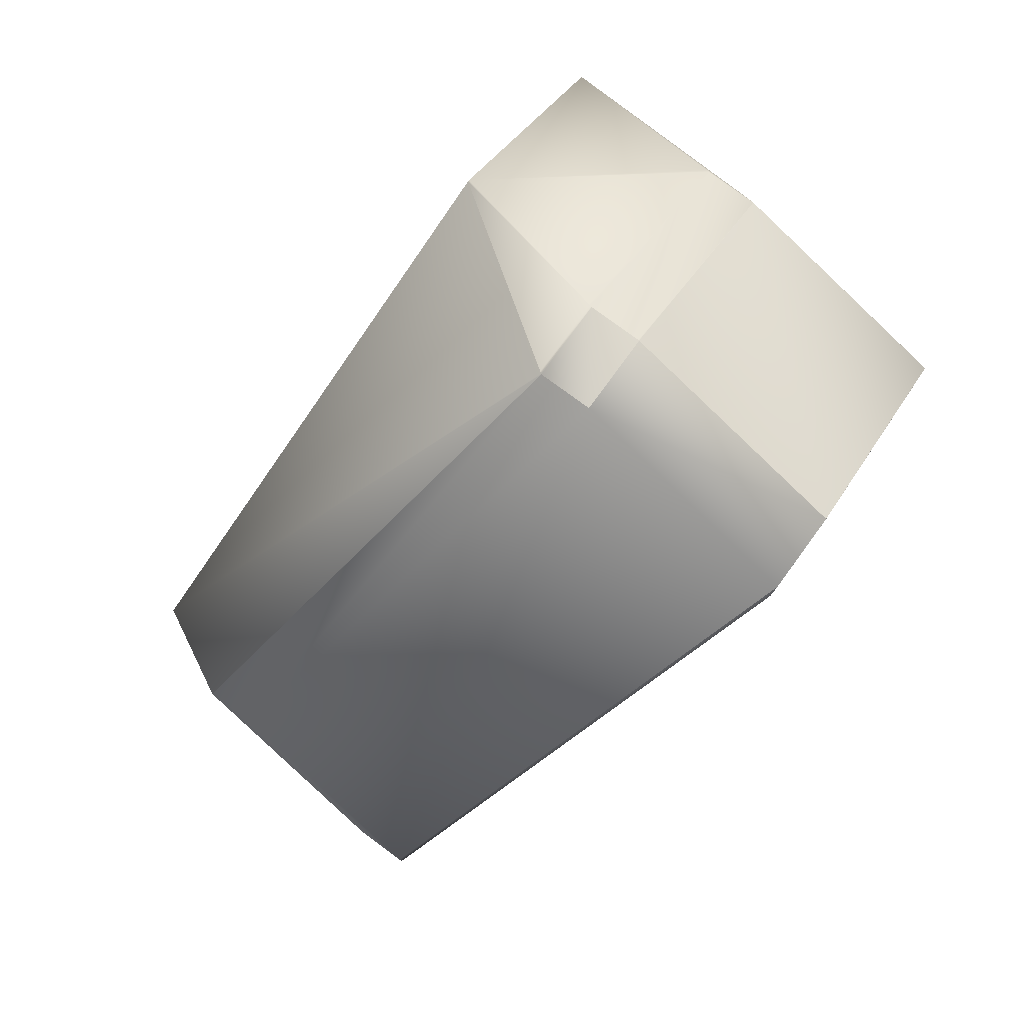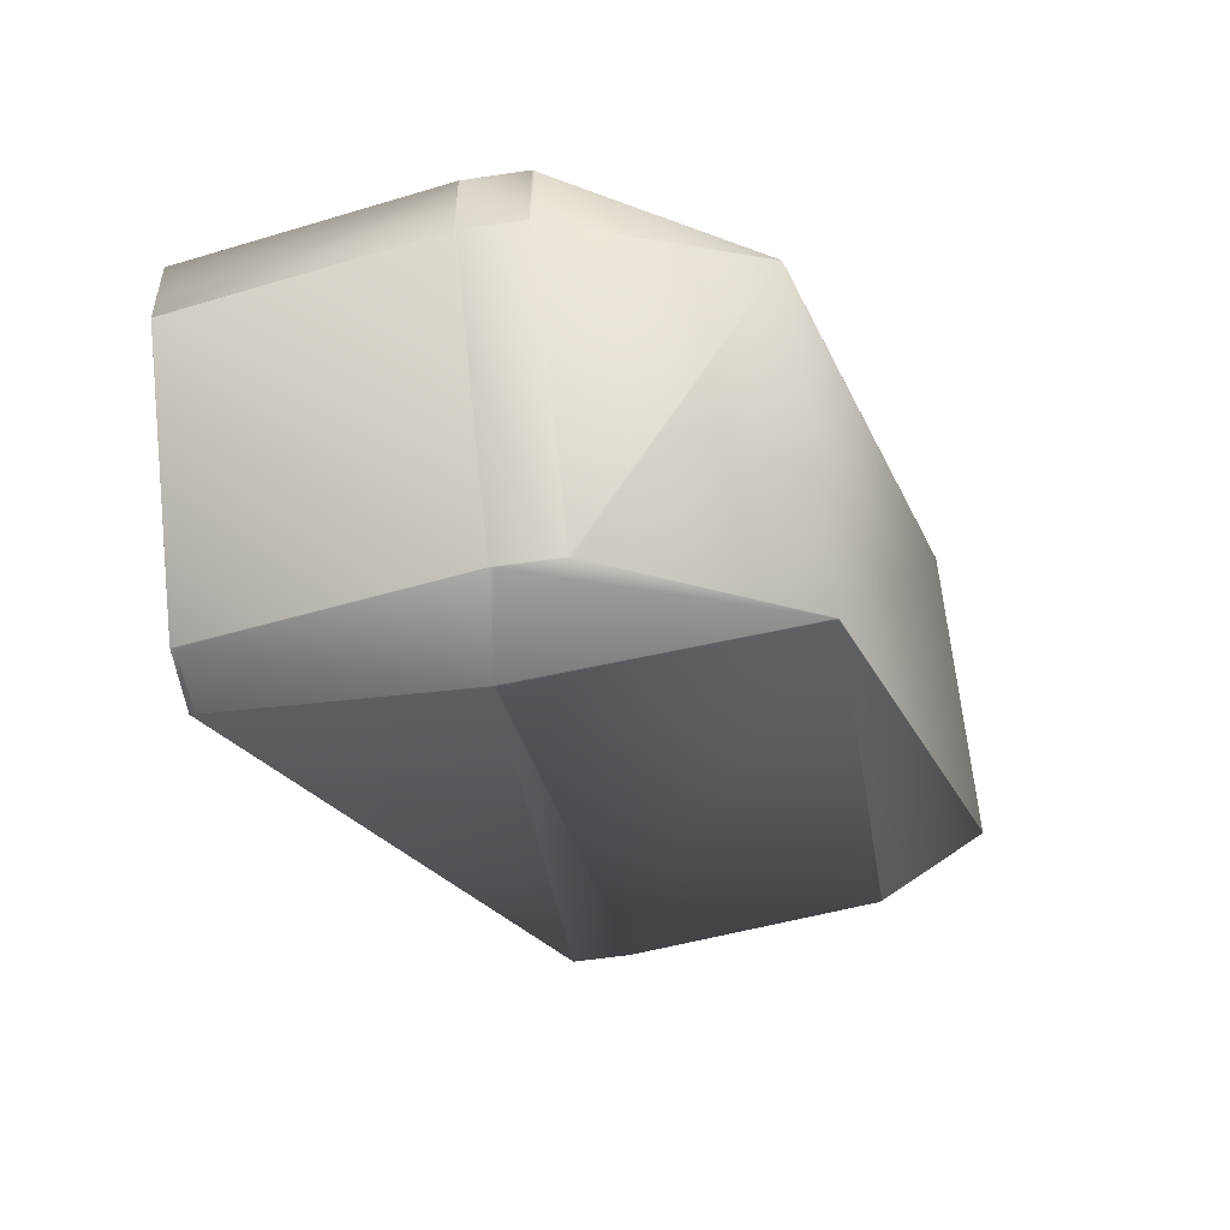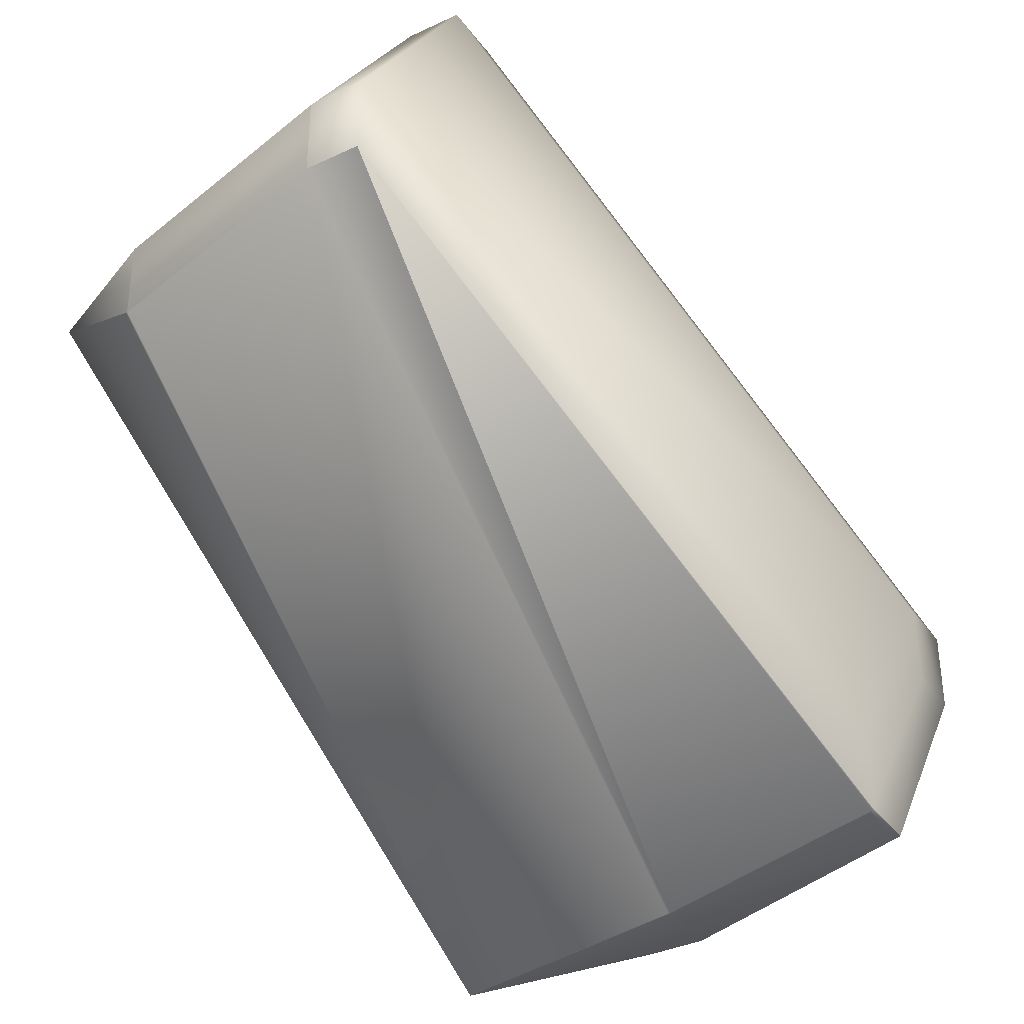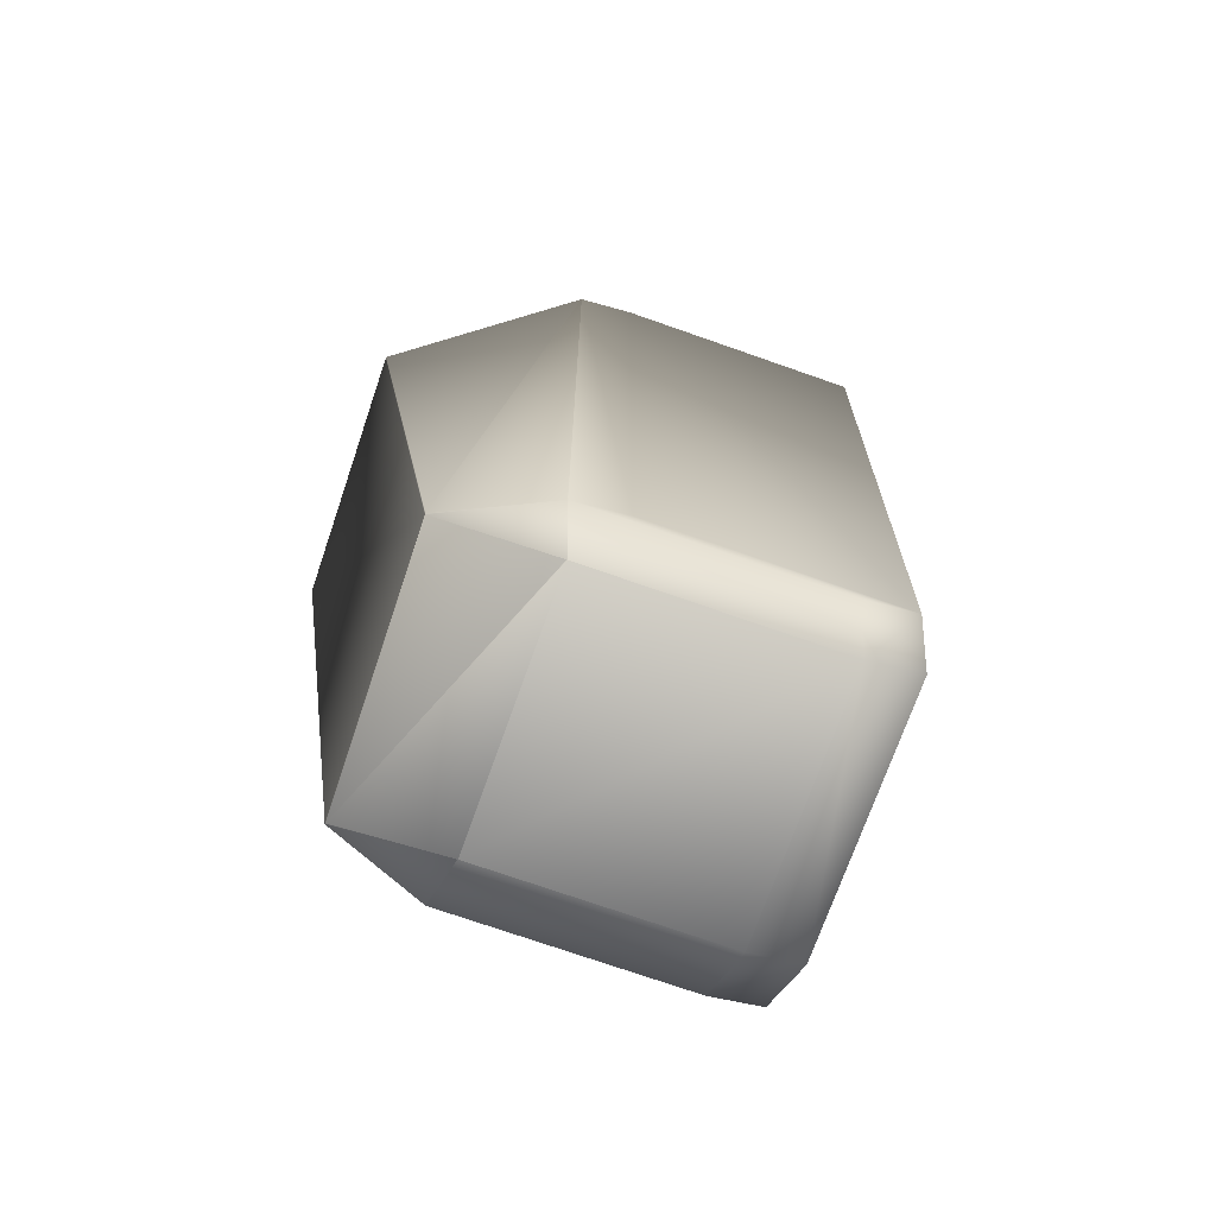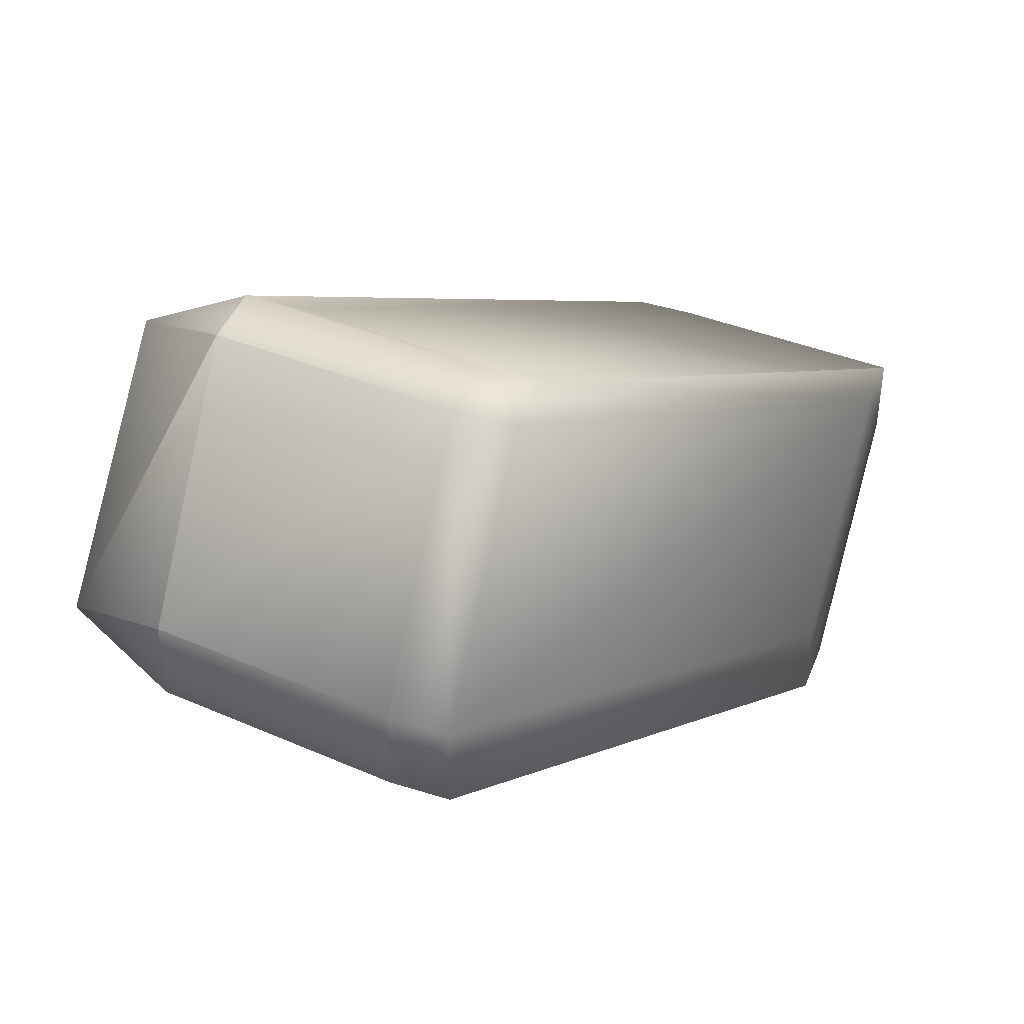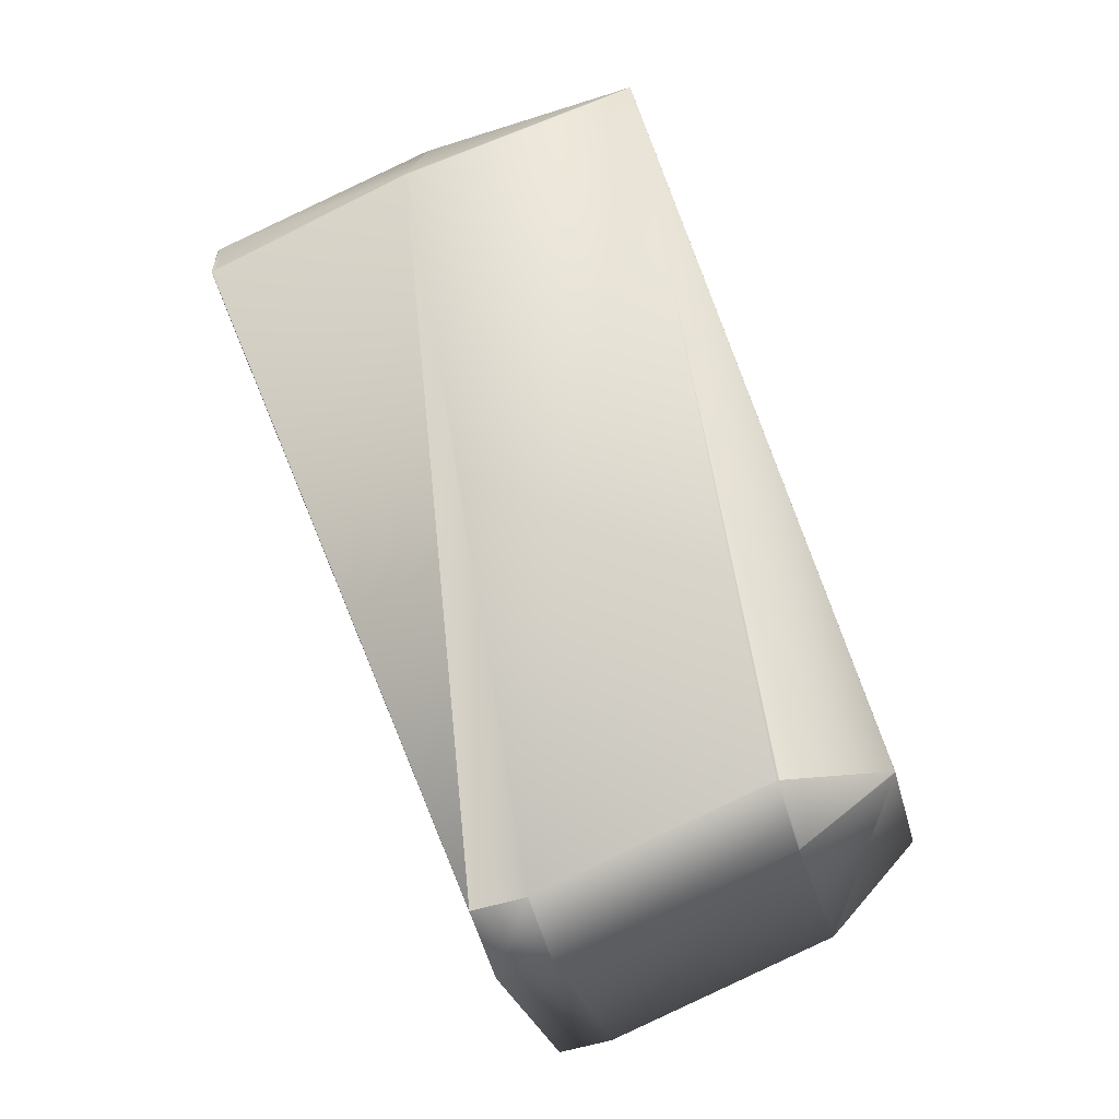
<metadata>
{"format":"obj","ext":"obj","renderer":"f3d","projection":"perspective","resolution":1024,"background":"white","views":[{"elev":79.6,"azim":-143.8,"up":"+Z"},{"elev":-55.8,"azim":9.0,"up":"+Y"},{"elev":-36.5,"azim":-148.5,"up":"+Y"},{"elev":-36.0,"azim":158.2,"up":"+Z"},{"elev":42.7,"azim":-159.4,"up":"+Y"},{"elev":-60.3,"azim":16.7,"up":"+Z"}]}
</metadata>
<code>
v -0.005677 -0.2988 0.4939
v -0.002827 -0.37 0.4358
v -0.002827 -0.3694 0.4358
v -0.03844 -0.467 0.6985
v -0.03559 -0.5382 0.6404
v -0.005677 -0.2982 0.4939
v -0.03844 -0.4664 0.6985
v -0.002827 -0.3694 0.4353
v -0.03559 -0.5382 0.6399
v -0.002827 -0.37 0.4353
v -0.1195 -0.5337 0.6302
v -0.03651 -0.5382 0.6399
v -0.1204 -0.5337 0.6302
v -0.1205 -0.3761 0.4079
v -0.005677 -0.2982 0.4935
v -0.03752 -0.3572 0.4247
v -0.03762 -0.3571 0.4247
v -0.03771 -0.3571 0.4246
v -0.03779 -0.3571 0.4246
v -0.04 -0.2803 0.4752
v -0.04018 -0.2802 0.4752
v -0.04007 -0.2802 0.4752
v -0.04013 -0.2802 0.4752
v -0.0982 -0.4525 0.712
v -0.09556 -0.5293 0.6612
v -0.09801 -0.4525 0.712
v -0.09679 -0.5291 0.6616
v -0.09577 -0.5293 0.6613
v -0.09597 -0.5292 0.6613
v -0.09615 -0.5292 0.6614
v -0.09631 -0.5292 0.6615
v -0.09645 -0.5292 0.6615
v -0.09658 -0.5291 0.6615
v -0.09669 -0.5291 0.6616
v -0.03651 -0.5382 0.6404
v -0.03717 -0.3845 0.4248
v -0.03729 -0.3845 0.4248
v -0.03741 -0.3846 0.4247
v -0.03752 -0.3846 0.4247
v -0.03762 -0.3847 0.4247
v -0.03771 -0.3847 0.4246
v -0.03779 -0.3847 0.4246
v -0.03786 -0.3847 0.4246
v -0.03792 -0.3847 0.4246
v -0.03797 -0.3847 0.4246
v -0.1204 -0.5337 0.6307
v -0.1142 -0.5293 0.6612
v -0.04007 -0.2802 0.4955
v -0.0988 -0.4247 0.7121
v -0.09914 -0.4244 0.7122
v -0.09891 -0.4246 0.7122
v -0.099 -0.4245 0.7122
v -0.09908 -0.4245 0.7122
v -0.1967 -0.5208 0.6247
v -0.197 -0.5207 0.6247
v -0.1972 -0.5207 0.6247
v -0.1975 -0.5206 0.6246
v -0.1395 -0.3761 0.4079
v -0.1395 -0.3761 0.4079
v -0.1145 -0.5293 0.6613
v -0.1967 -0.5208 0.6446
v -0.1147 -0.5292 0.6613
v -0.115 -0.5292 0.6614
v -0.1152 -0.5292 0.6615
v -0.1154 -0.5292 0.6615
v -0.1155 -0.5291 0.6615
v -0.0982 -0.4252 0.712
v -0.09838 -0.425 0.7121
v -0.09853 -0.4249 0.7121
v -0.09867 -0.4248 0.7121
v -0.197 -0.5207 0.6447
v -0.1156 -0.5291 0.6616
v -0.1972 -0.5207 0.6447
v -0.09838 -0.4524 0.7121
v -0.09687 -0.5291 0.6616
v -0.1975 -0.5206 0.6448
v -0.09853 -0.4524 0.7121
v -0.1977 -0.5206 0.6448
v -0.1977 -0.5206 0.6246
v -0.09867 -0.4524 0.7121
v -0.1978 -0.5206 0.6449
v -0.1978 -0.5206 0.6246
v -0.1158 -0.5291 0.6616
v -0.1176 -0.4524 0.7121
v -0.1158 -0.5291 0.6616
v -0.0988 -0.4523 0.7121
v -0.198 -0.5205 0.6449
v -0.198 -0.5205 0.6246
v -0.1177 -0.4523 0.7121
v -0.09891 -0.4523 0.7122
v -0.03786 -0.357 0.4246
v -0.1981 -0.5205 0.6449
v -0.1981 -0.5205 0.6246
v -0.1179 -0.4523 0.7122
v -0.099 -0.4523 0.7122
v -0.04013 -0.2802 0.4955
v -0.03792 -0.357 0.4246
v -0.1205 -0.3484 0.4079
v -0.1982 -0.5205 0.6449
v -0.1982 -0.5205 0.6246
v -0.118 -0.4523 0.7122
v -0.09908 -0.4522 0.7122
v -0.04018 -0.2802 0.4955
v -0.09919 -0.4244 0.7122
v -0.03797 -0.357 0.4246
v -0.04022 -0.2802 0.4751
v -0.1983 -0.5205 0.6449
v -0.1983 -0.5205 0.6246
v -0.118 -0.4522 0.7122
v -0.1159 -0.529 0.6616
v -0.2005 -0.4436 0.6955
v -0.2006 -0.4436 0.6955
v -0.1984 -0.5204 0.6449
v -0.1984 -0.5204 0.6449
v -0.1159 -0.529 0.6616
v -0.1181 -0.4522 0.7122
v -0.09914 -0.4522 0.7122
v -0.04022 -0.2802 0.4955
v -0.1227 -0.2715 0.4584
v -0.1984 -0.5204 0.6246
v -0.1181 -0.4522 0.7122
v -0.2006 -0.4436 0.6955
v -0.1181 -0.4244 0.7122
v -0.04026 -0.2801 0.4955
v -0.04026 -0.2801 0.4751
v -0.1205 -0.3761 0.4079
v -0.1205 -0.3484 0.4079
v -0.1984 -0.5204 0.6246
v -0.1181 -0.4244 0.7122
v -0.05921 -0.2801 0.4955
v -0.1417 -0.2715 0.4788
v -0.2006 -0.4158 0.6955
v -0.2006 -0.4436 0.6955
v -0.1984 -0.5204 0.6449
v -0.1227 -0.2715 0.4788
v -0.1395 -0.3484 0.4079
v -0.1417 -0.2715 0.4584
v -0.2006 -0.4158 0.6751
v -0.1984 -0.5204 0.6246
v -0.1984 -0.4926 0.6246
v -0.2006 -0.4158 0.6955
v -0.2006 -0.4436 0.6751
f 1 2 3
f 1 4 5
f 1 6 7
f 1 5 2
f 1 7 4
f 1 3 6
f 2 8 3
f 2 9 10
f 2 5 9
f 2 10 8
f 11 9 12
f 11 12 13
f 11 13 14
f 11 14 9
f 8 15 3
f 8 10 16
f 8 16 17
f 8 17 18
f 8 18 19
f 8 20 15
f 8 19 21
f 8 22 20
f 8 23 22
f 8 21 23
f 4 7 24
f 4 25 5
f 4 26 27
f 4 28 25
f 4 24 26
f 4 29 28
f 4 30 29
f 4 31 30
f 4 32 31
f 4 33 32
f 4 34 33
f 4 27 34
f 9 35 12
f 9 5 35
f 9 36 10
f 9 37 36
f 9 38 37
f 9 39 38
f 9 40 39
f 9 41 40
f 9 42 41
f 9 43 42
f 9 44 43
f 9 45 44
f 9 14 45
f 35 46 12
f 35 5 25
f 35 47 46
f 35 25 47
f 12 46 13
f 15 6 3
f 15 20 22
f 15 48 6
f 15 22 48
f 6 49 7
f 6 48 50
f 6 51 49
f 6 52 51
f 6 53 52
f 6 50 53
f 13 46 54
f 13 54 55
f 13 55 56
f 13 56 57
f 13 57 58
f 13 59 14
f 13 58 59
f 46 47 60
f 46 61 54
f 46 60 62
f 46 62 63
f 46 63 64
f 46 64 65
f 46 65 66
f 46 66 61
f 10 36 37
f 10 37 38
f 10 38 39
f 10 39 16
f 7 67 24
f 7 68 67
f 7 69 68
f 7 70 69
f 7 49 70
f 47 25 28
f 47 28 60
f 61 71 55
f 61 55 54
f 61 66 72
f 61 72 71
f 26 24 27
f 60 28 29
f 60 29 62
f 71 73 56
f 71 56 55
f 71 72 73
f 62 29 30
f 62 30 63
f 24 67 74
f 24 74 75
f 24 75 27
f 73 76 57
f 73 57 56
f 73 72 76
f 67 68 74
f 74 68 77
f 74 77 75
f 63 30 31
f 63 31 64
f 16 39 40
f 16 40 17
f 76 78 79
f 76 79 57
f 76 72 78
f 68 69 77
f 57 79 58
f 77 69 80
f 77 80 75
f 64 31 32
f 64 32 65
f 17 40 41
f 17 41 18
f 78 81 82
f 78 82 79
f 78 72 83
f 78 83 81
f 69 70 80
f 79 82 58
f 80 84 85
f 80 70 86
f 80 86 84
f 80 85 75
f 65 32 33
f 65 33 66
f 18 41 42
f 18 42 19
f 81 87 88
f 81 88 82
f 81 83 87
f 84 86 89
f 84 89 85
f 70 49 86
f 82 88 58
f 86 49 90
f 86 90 89
f 66 33 34
f 66 34 72
f 19 42 43
f 19 91 21
f 19 43 91
f 87 92 93
f 87 93 88
f 87 83 85
f 87 85 92
f 89 90 94
f 89 94 85
f 49 51 90
f 88 93 58
f 90 51 95
f 90 95 94
f 48 22 96
f 48 96 50
f 72 34 27
f 72 27 83
f 22 23 96
f 91 43 14
f 91 97 21
f 91 98 97
f 91 14 98
f 92 99 100
f 92 100 93
f 92 85 99
f 94 95 101
f 94 101 85
f 43 44 14
f 51 52 95
f 93 100 58
f 95 52 102
f 95 102 101
f 83 27 75
f 83 75 85
f 44 45 14
f 96 23 103
f 96 103 104
f 96 104 50
f 23 21 103
f 97 105 106
f 97 106 21
f 97 98 105
f 99 85 107
f 99 107 108
f 99 108 100
f 101 102 109
f 101 109 110
f 101 110 85
f 52 53 102
f 100 108 58
f 85 110 107
f 111 112 113
f 111 114 115
f 111 116 112
f 111 115 116
f 111 113 114
f 102 53 117
f 102 117 109
f 103 21 118
f 103 118 104
f 21 106 118
f 105 98 119
f 105 119 106
f 107 110 115
f 107 114 120
f 107 120 108
f 107 115 114
f 109 117 116
f 109 116 115
f 109 115 110
f 53 50 117
f 108 120 58
f 112 116 121
f 112 122 113
f 112 121 122
f 117 123 116
f 117 50 123
f 118 106 124
f 118 124 104
f 106 125 124
f 106 119 125
f 59 58 126
f 59 126 14
f 98 14 126
f 98 127 119
f 98 126 127
f 114 113 128
f 114 128 120
f 123 50 104
f 123 129 121
f 123 121 116
f 123 104 129
f 120 128 58
f 129 122 121
f 129 130 131
f 129 131 132
f 129 132 122
f 129 104 130
f 122 132 133
f 122 133 134
f 122 134 113
f 130 124 135
f 130 135 131
f 130 104 124
f 127 136 119
f 127 126 136
f 137 131 119
f 137 136 138
f 137 119 136
f 137 138 131
f 124 125 135
f 135 125 119
f 135 119 131
f 58 136 126
f 58 128 139
f 58 140 136
f 58 139 140
f 131 138 141
f 131 141 132
f 113 134 139
f 113 139 128
f 132 141 133
f 136 140 138
f 140 142 138
f 140 139 142
f 133 142 134
f 133 138 142
f 133 141 138
f 142 139 134

</code>
